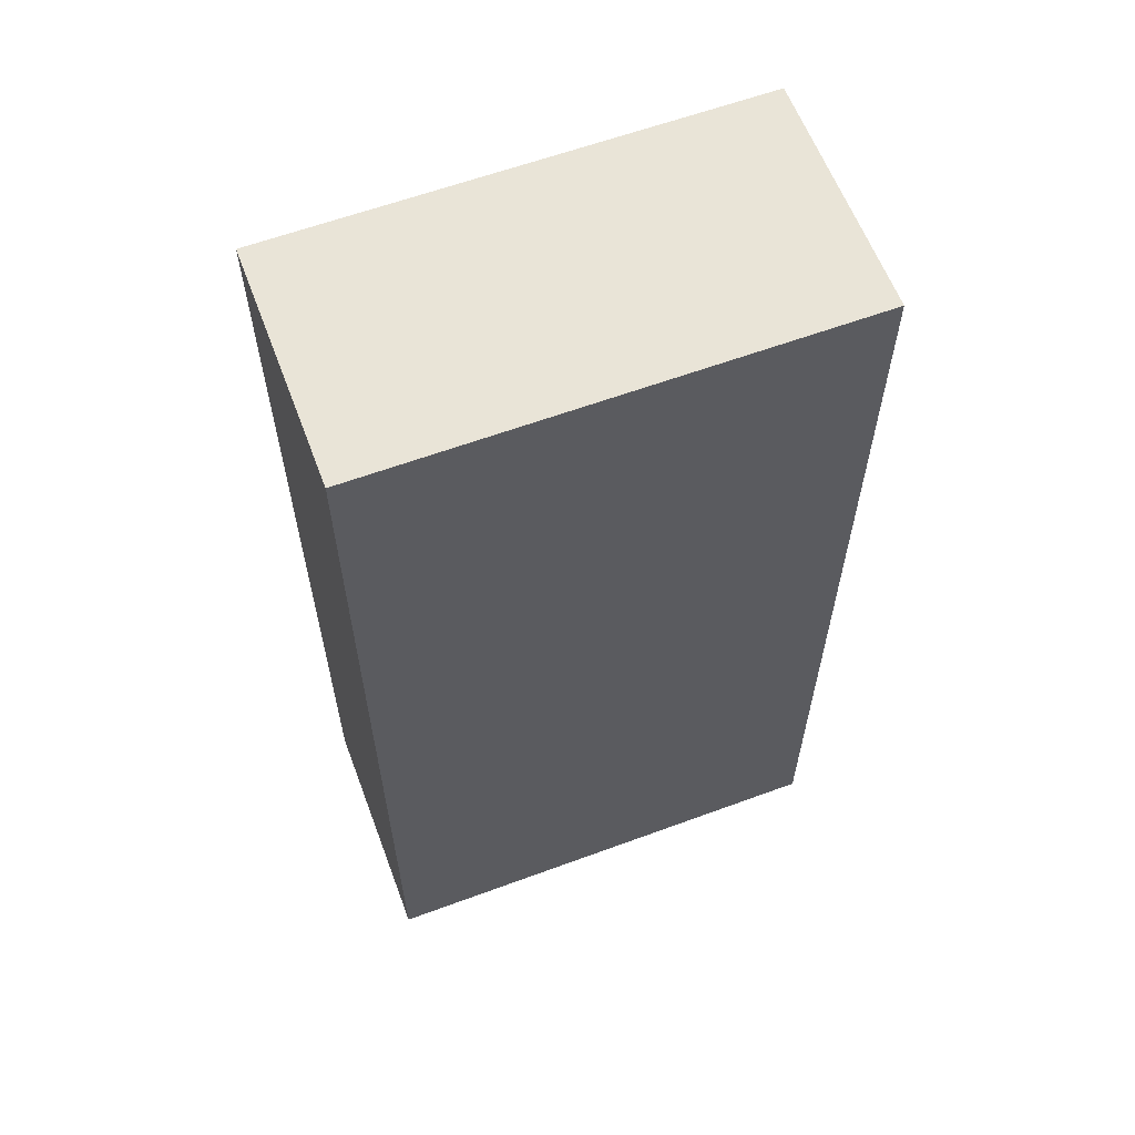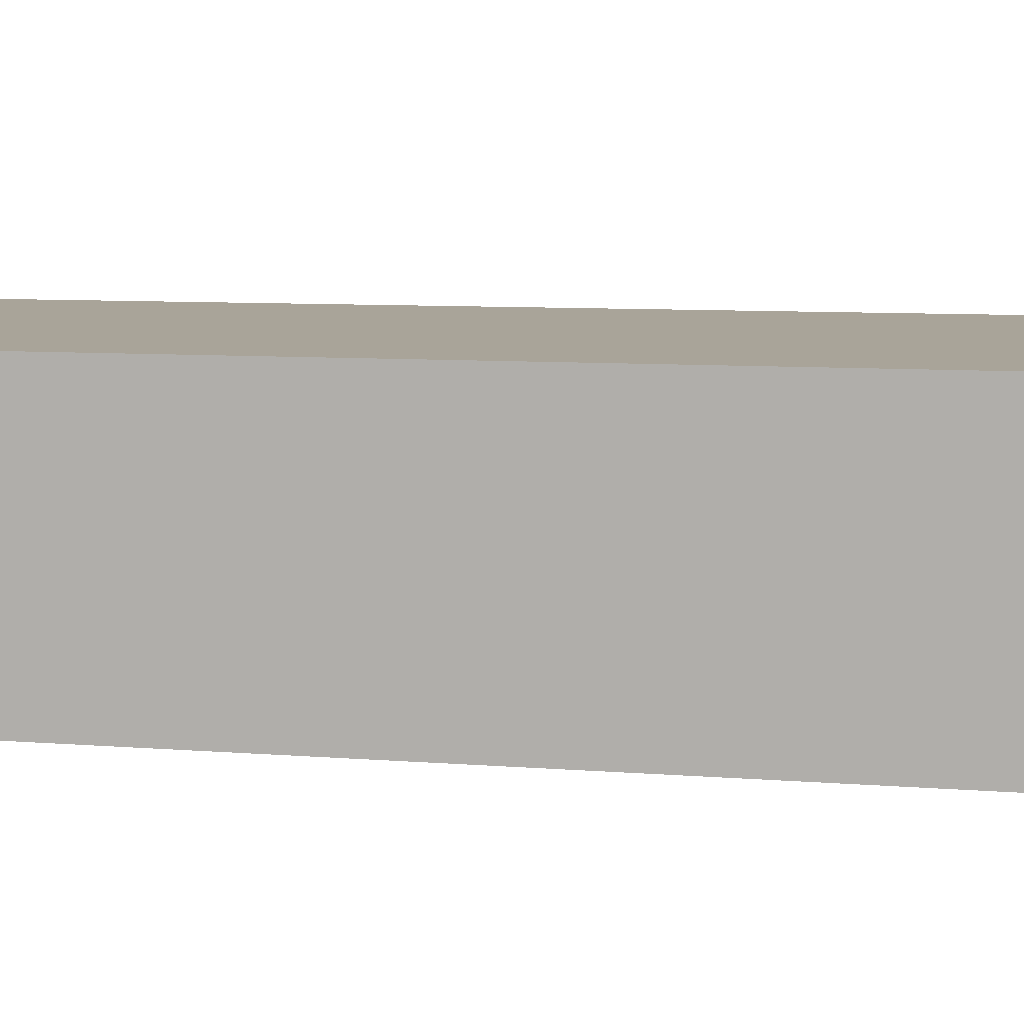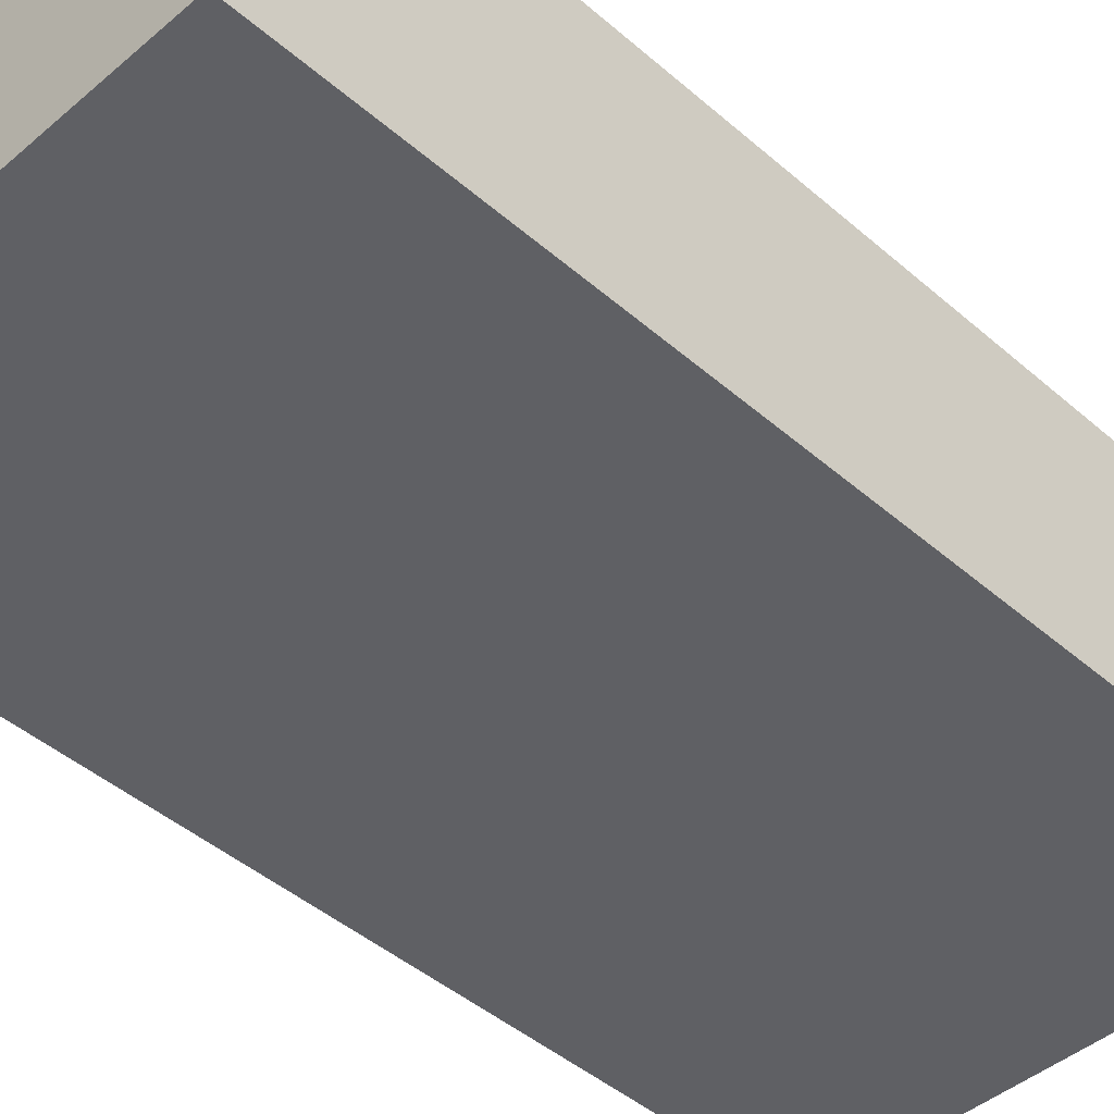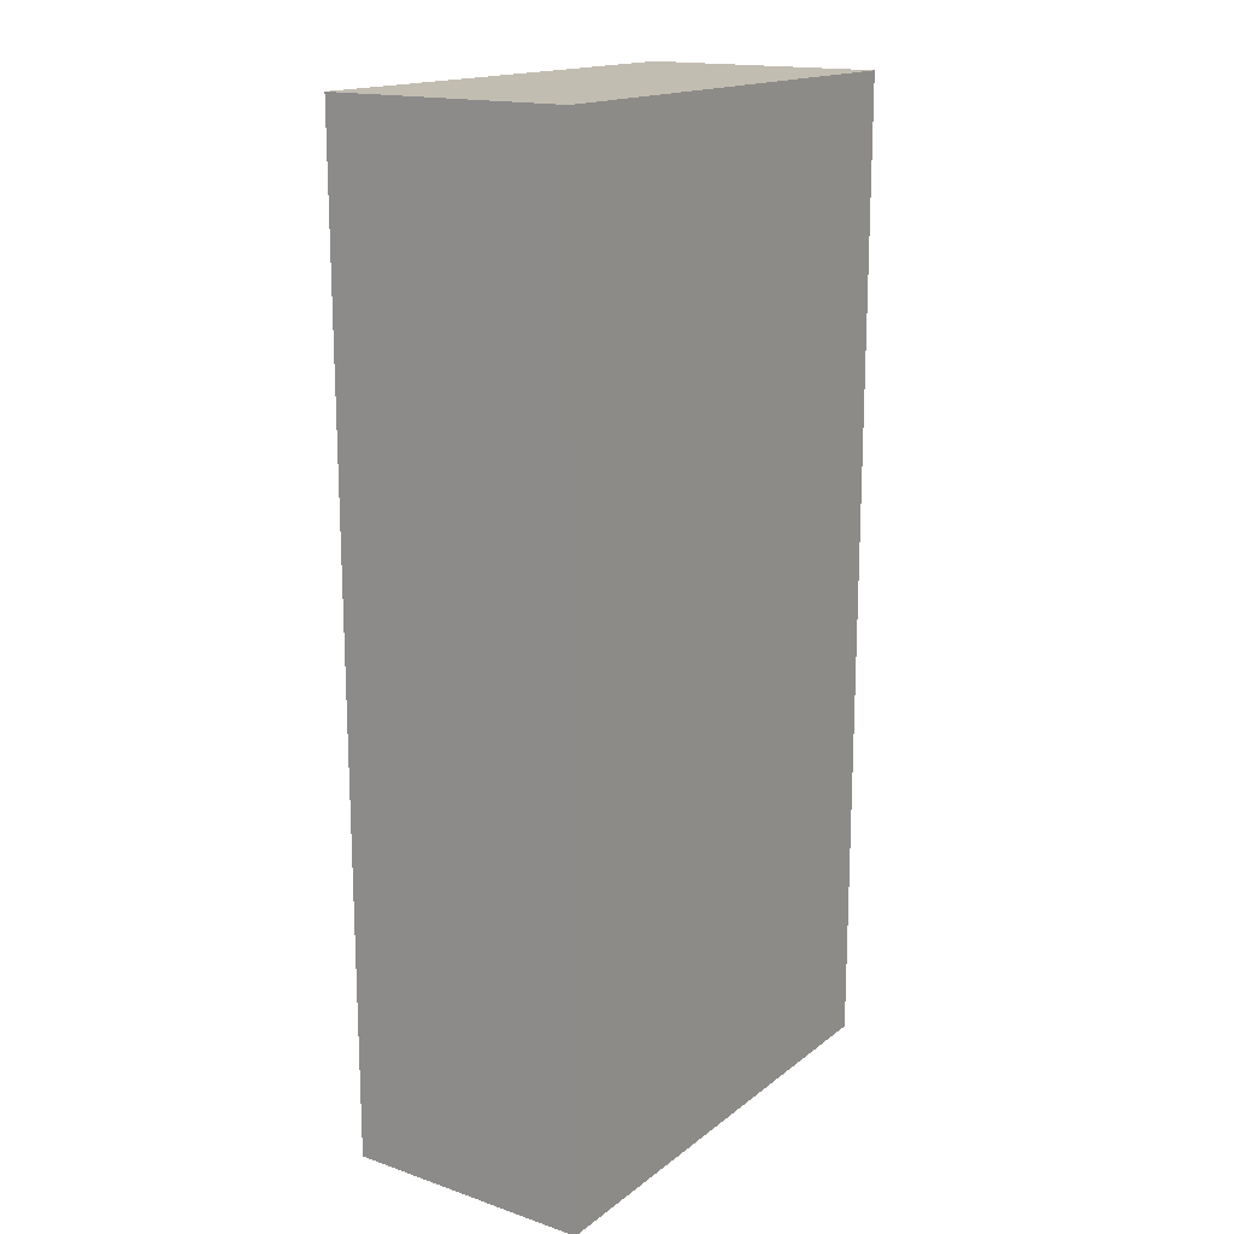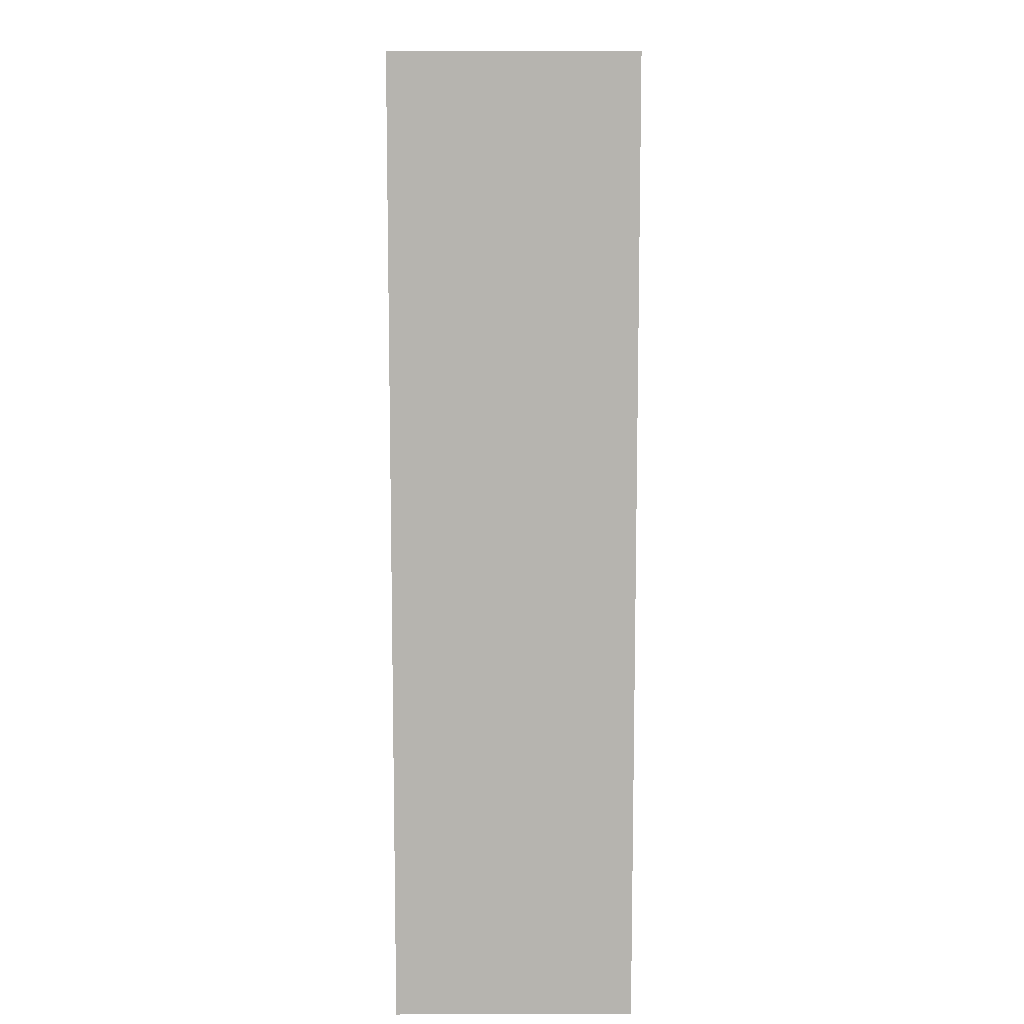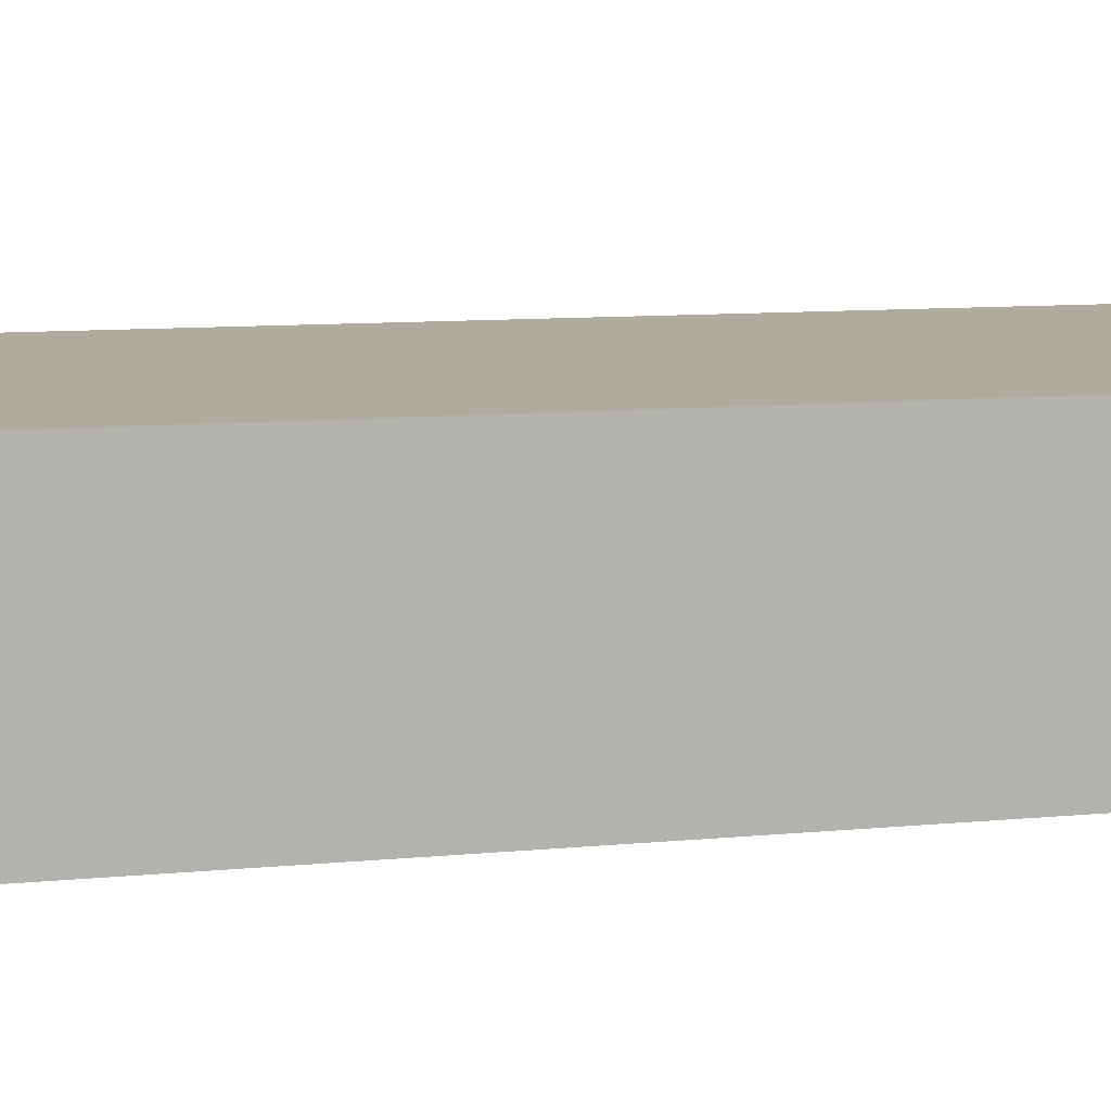
<metadata>
{"format":"obj","ext":"obj","renderer":"f3d","projection":"perspective","resolution":1024,"background":"white","views":[{"elev":61.1,"azim":-20.6,"up":"+Y"},{"elev":7.3,"azim":103.9,"up":"+Z"},{"elev":-44.7,"azim":-135.2,"up":"+Z"},{"elev":16.9,"azim":124.3,"up":"+Y"},{"elev":9.7,"azim":89.6,"up":"+Y"},{"elev":9.7,"azim":75.7,"up":"+Z"}]}
</metadata>
<code>
o
v -3.2 0.7 9.9
v -3.2 0.7 9.8
v -3.2 1.1 9.9
v -3.2 1.1 9.8
v -3 0.7 9.9
v -3 0.7 9.8
v -3 1.1 9.9
v -3 1.1 9.8
v -3.2 0.7 9.9
v -3.2 1.1 9.9
v -3 0.7 9.9
v -3 1.1 9.9
v -3.2 0.7 9.8
v -3.2 1.1 9.8
v -3 0.7 9.8
v -3 1.1 9.8
v -3.2 0.7 9.9
v -3 0.7 9.9
v -3.2 0.7 9.8
v -3 0.7 9.8
v -3.2 1.1 9.9
v -3 1.1 9.9
v -3.2 1.1 9.8
v -3 1.1 9.8
f 3 2 1
f 4 2 3
f 5 6 7
f 7 6 8
f 11 10 9
f 12 10 11
f 13 14 15
f 15 14 16
f 19 18 17
f 20 18 19
f 21 22 23
f 23 22 24

</code>
